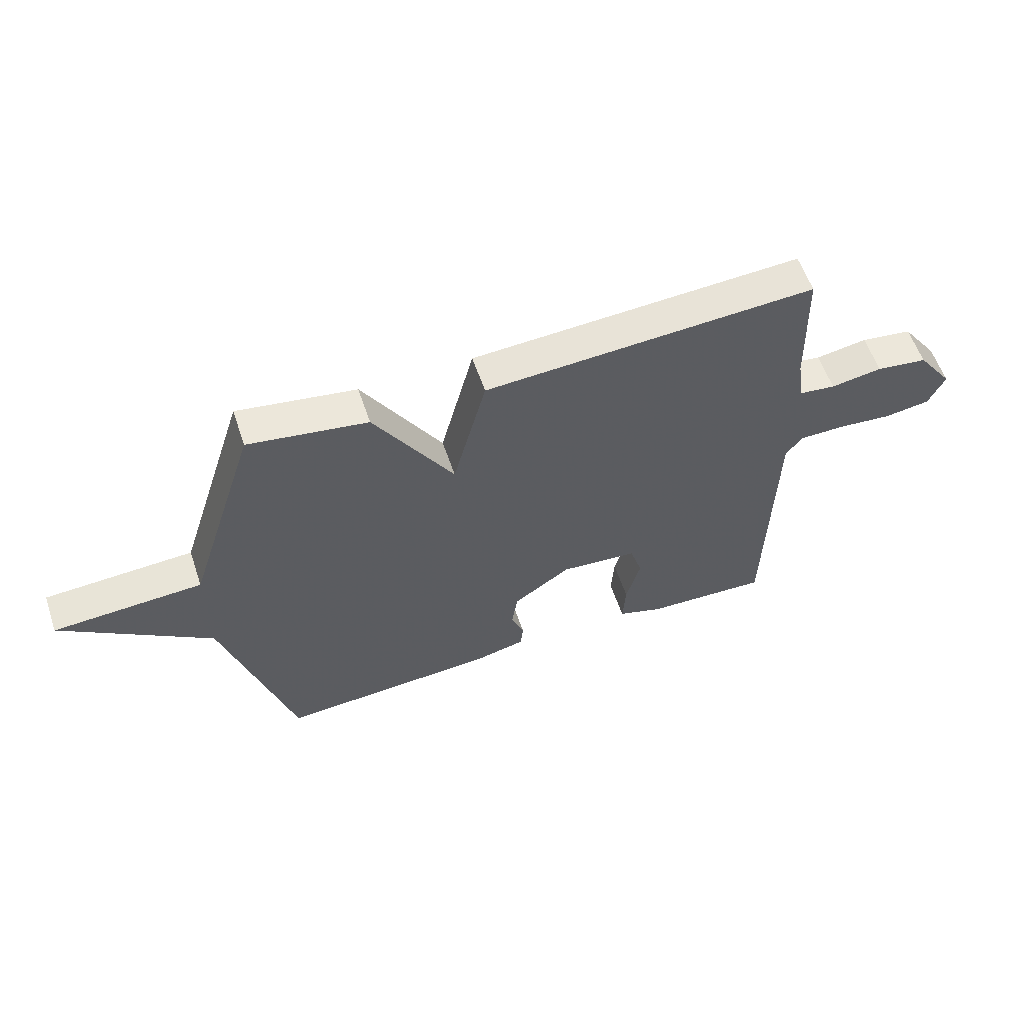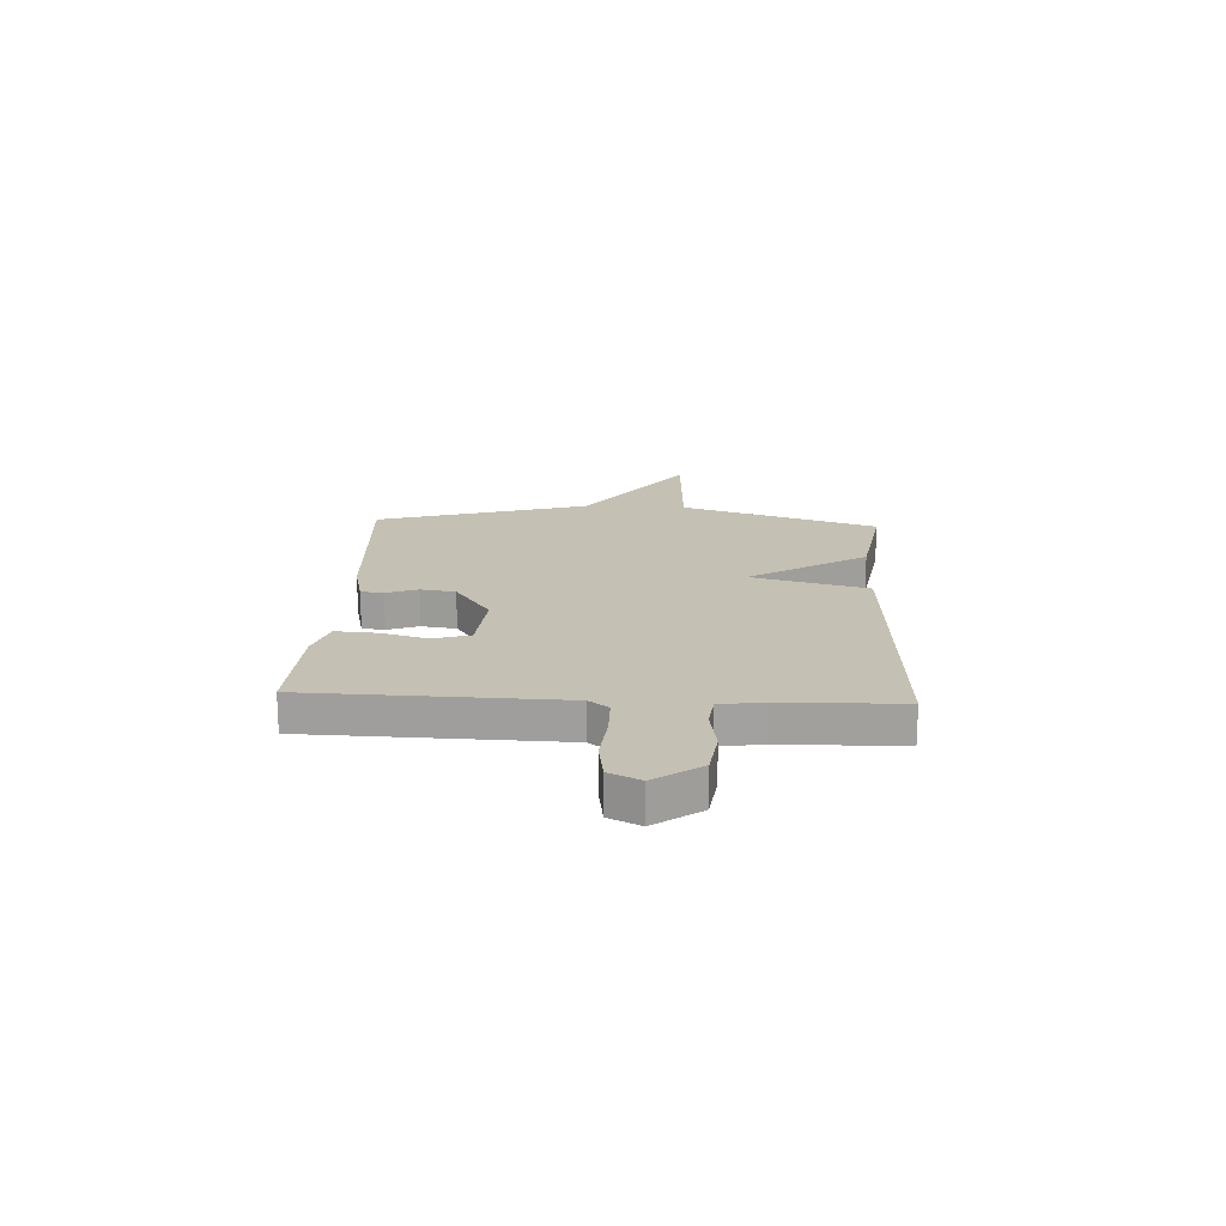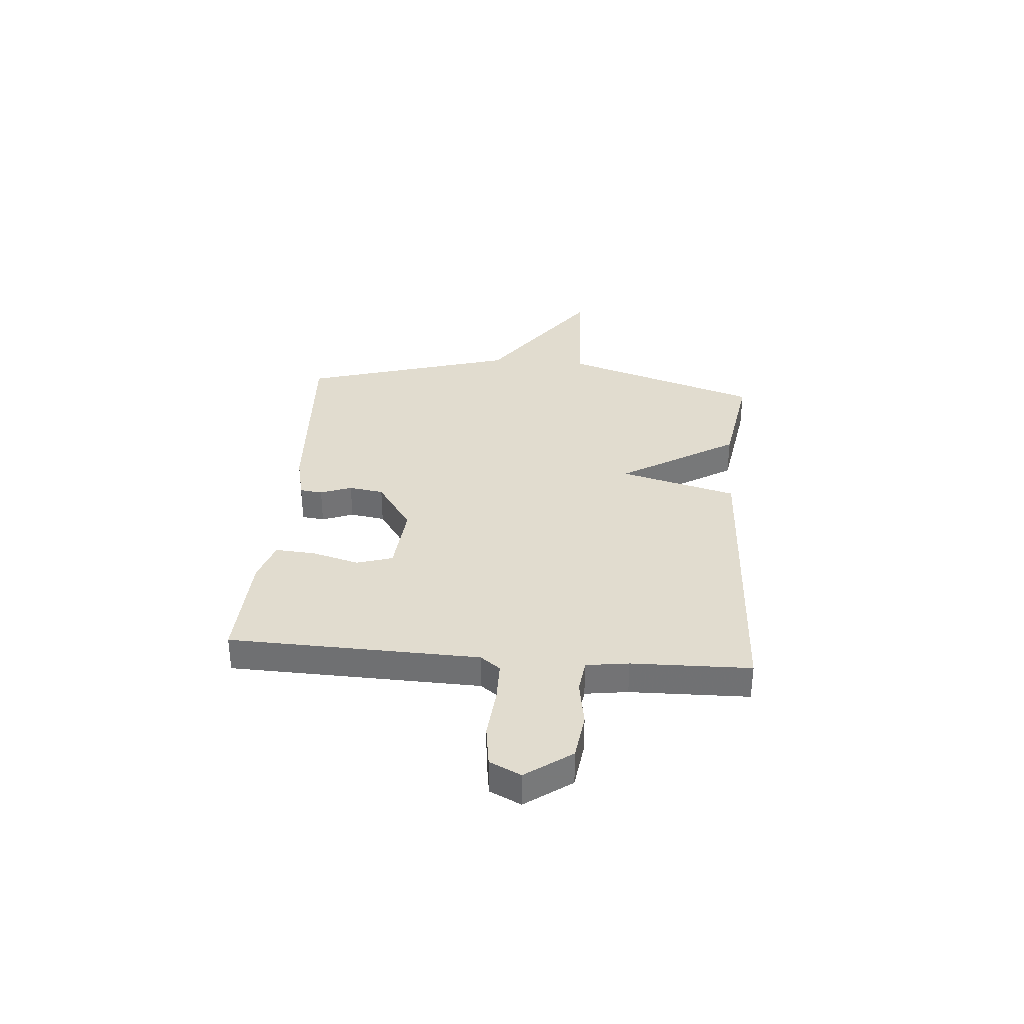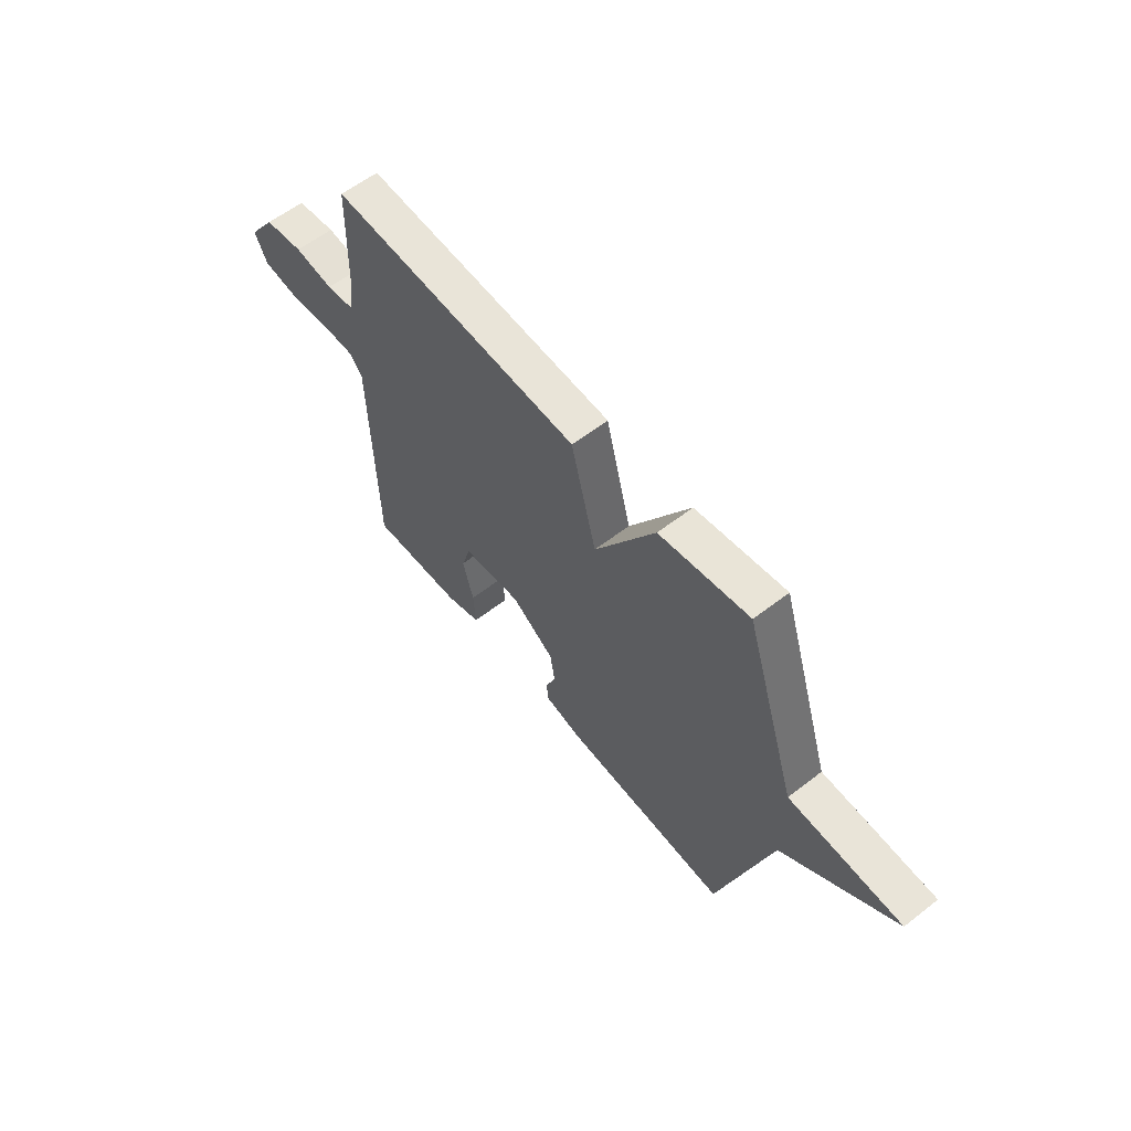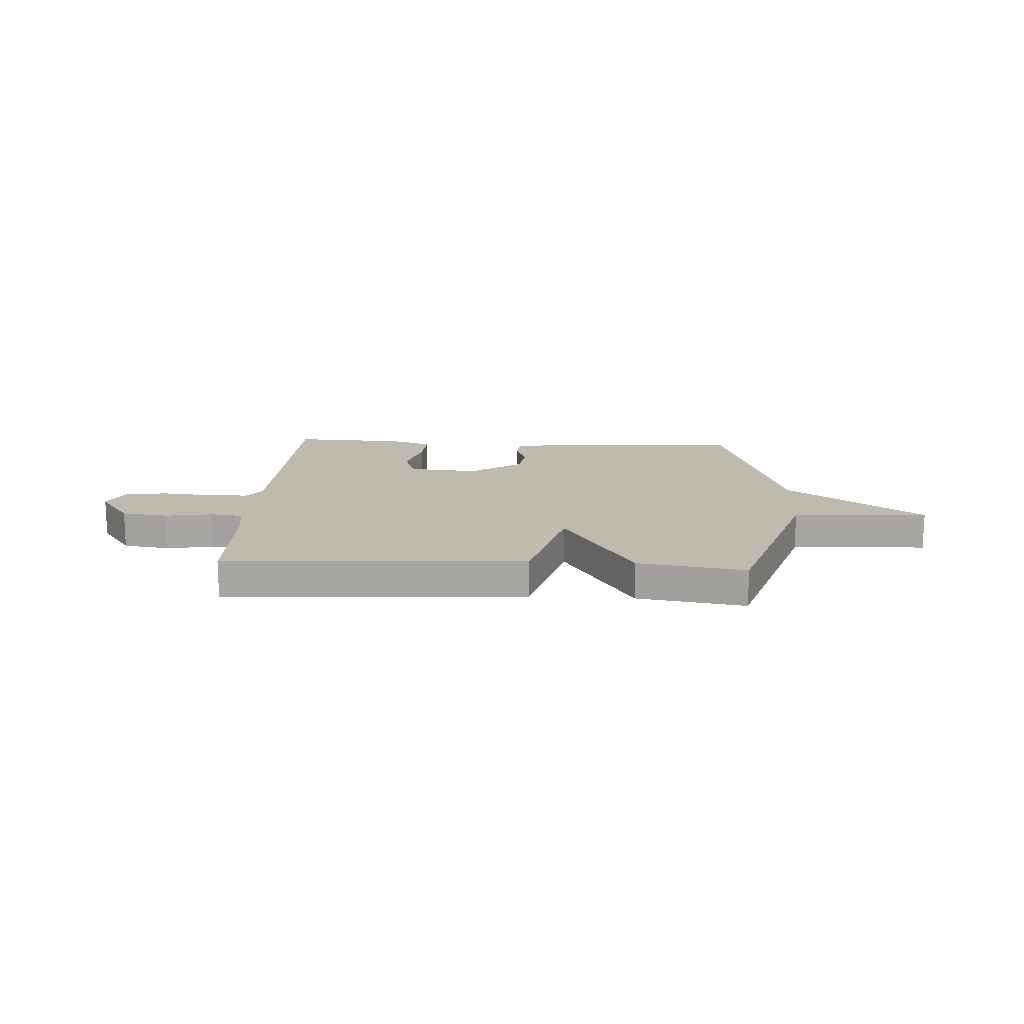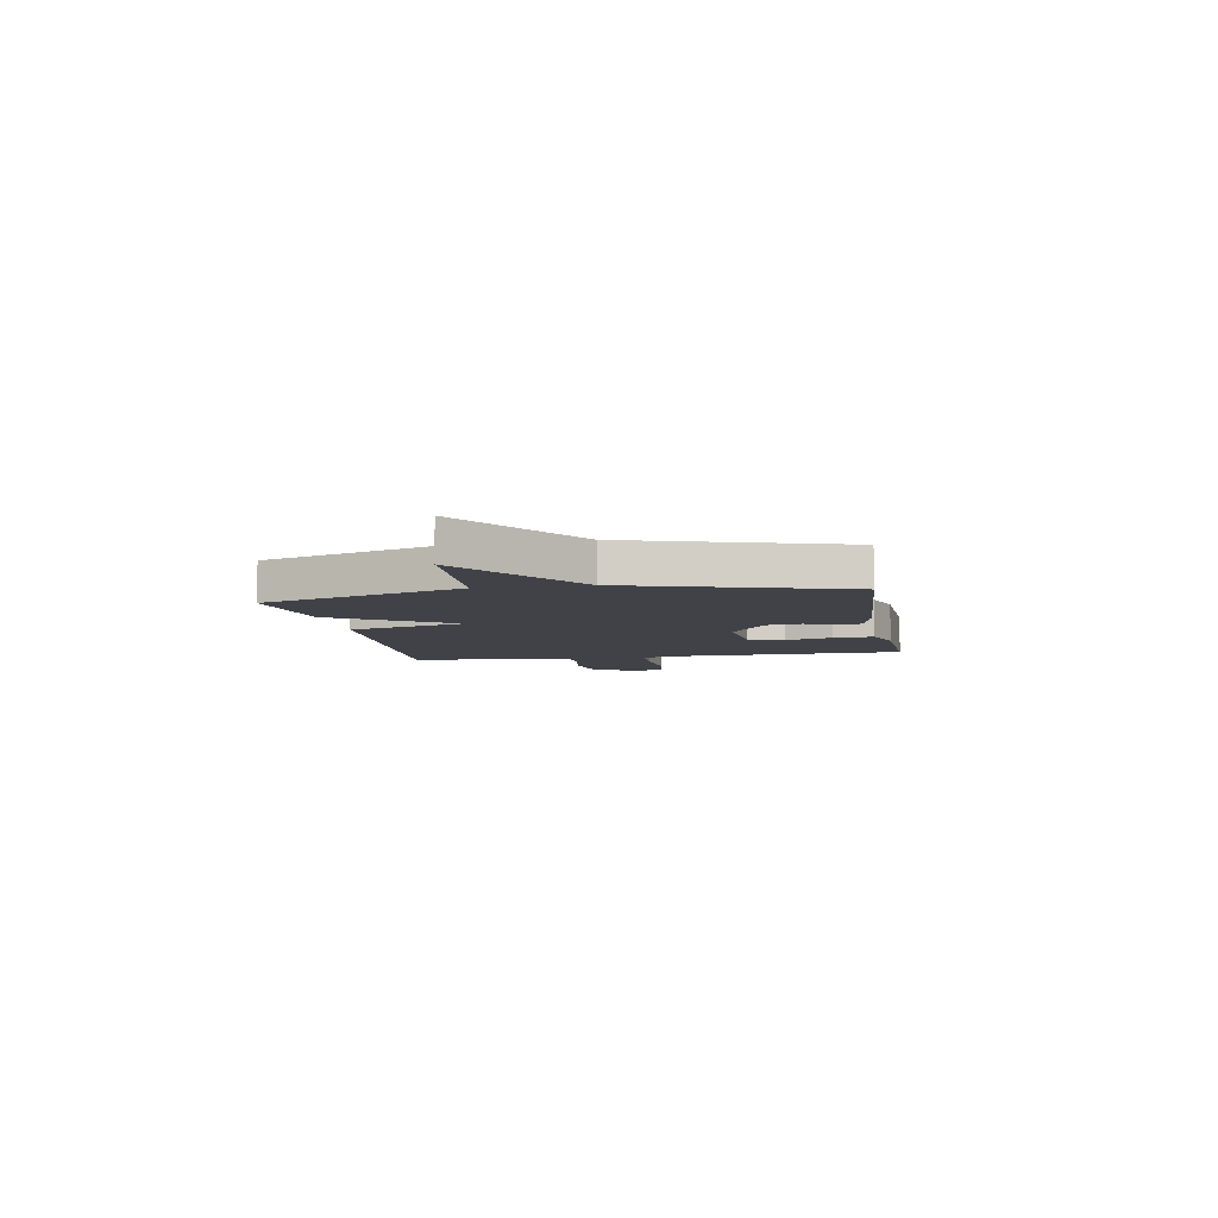
<metadata>
{"format":"obj","ext":"obj","renderer":"f3d","projection":"perspective","resolution":1024,"background":"white","views":[{"elev":58.1,"azim":161.4,"up":"+Z"},{"elev":18.2,"azim":-87.0,"up":"+Y"},{"elev":34.3,"azim":-85.1,"up":"+Y"},{"elev":59.0,"azim":51.4,"up":"+Z"},{"elev":15.7,"azim":3.2,"up":"+Y"},{"elev":-6.8,"azim":100.0,"up":"+Y"}]}
</metadata>
<code>
v 0.5 0.07 0.5
v 0.624 0.07 0.114
v 0.889 0.07 0.1
v 0.624 0.07 -0.086
v 0.5 0.07 -0.5
v 0.113 0.07 -0.476
v 0.023 0.07 -0.455
v 0.018 0.07 -0.411
v 0.041 0.07 -0.35
v 0.031 0.07 -0.282
v -0.071 0.07 -0.212
v -0.208 0.07 -0.224
v -0.23 0.07 -0.294
v -0.205 0.07 -0.387
v -0.2 0.07 -0.465
v -0.281 0.07 -0.491
v -0.5 0.07 -0.5
v -0.512 0.07 -0.013
v -0.541 0.07 0.026
v -0.621 0.07 0.027
v -0.719 0.07 0.018
v -0.8 0.07 0.03
v -0.829 0.07 0.091
v -0.765 0.07 0.18
v -0.674 0.07 0.192
v -0.583 0.07 0.177
v -0.518 0.07 0.185
v -0.506 0.07 0.268
v -0.5 0.07 0.5
v 0.089 0.07 0.467
v 0.148 0.07 0.239
v 0.289 0.07 0.467
v 0.5 0 0.5
v 0.624 0 0.114
v 0.889 0 0.1
v 0.624 0 -0.086
v 0.5 0 -0.5
v 0.113 0 -0.476
v 0.023 0 -0.455
v 0.018 0 -0.411
v 0.041 0 -0.35
v 0.031 0 -0.282
v -0.071 0 -0.212
v -0.208 0 -0.224
v -0.23 0 -0.294
v -0.205 0 -0.387
v -0.2 0 -0.465
v -0.281 0 -0.491
v -0.5 0 -0.5
v -0.512 0 -0.013
v -0.541 0 0.026
v -0.621 0 0.027
v -0.719 0 0.018
v -0.8 0 0.03
v -0.829 0 0.091
v -0.765 0 0.18
v -0.674 0 0.192
v -0.583 0 0.177
v -0.518 0 0.185
v -0.506 0 0.268
v -0.5 0 0.5
v 0.089 0 0.467
v 0.148 0 0.239
v 0.289 0 0.467
f 31 32 1 2
f 28 29 30 31
f 27 28 31 2
f 26 27 2
f 24 25 26
f 23 24 26
f 22 23 26
f 21 22 26
f 20 21 26
f 26 2 3
f 20 26 3
f 19 20 3
f 18 19 3 4
f 16 17 18
f 15 16 18
f 14 15 18
f 13 14 18
f 12 13 18
f 11 12 18 4
f 10 11 4 5
f 9 10 5 6
f 6 7 8 9
f 34 33 64 63
f 63 62 61 60
f 34 63 60 59
f 34 59 58
f 58 57 56
f 58 56 55
f 58 55 54
f 58 54 53
f 58 53 52
f 35 34 58
f 35 58 52
f 35 52 51
f 36 35 51 50
f 50 49 48
f 50 48 47
f 50 47 46
f 50 46 45
f 50 45 44
f 36 50 44 43
f 37 36 43 42
f 38 37 42 41
f 41 40 39 38
f 1 33 34 2
f 2 34 35 3
f 3 35 36 4
f 4 36 37 5
f 5 37 38 6
f 6 38 39 7
f 7 39 40 8
f 8 40 41 9
f 9 41 42 10
f 10 42 43 11
f 11 43 44 12
f 12 44 45 13
f 13 45 46 14
f 14 46 47 15
f 15 47 48 16
f 16 48 49 17
f 17 49 50 18
f 18 50 51 19
f 19 51 52 20
f 20 52 53 21
f 21 53 54 22
f 22 54 55 23
f 23 55 56 24
f 24 56 57 25
f 25 57 58 26
f 26 58 59 27
f 27 59 60 28
f 28 60 61 29
f 29 61 62 30
f 30 62 63 31
f 31 63 64 32
f 32 64 33 1

</code>
